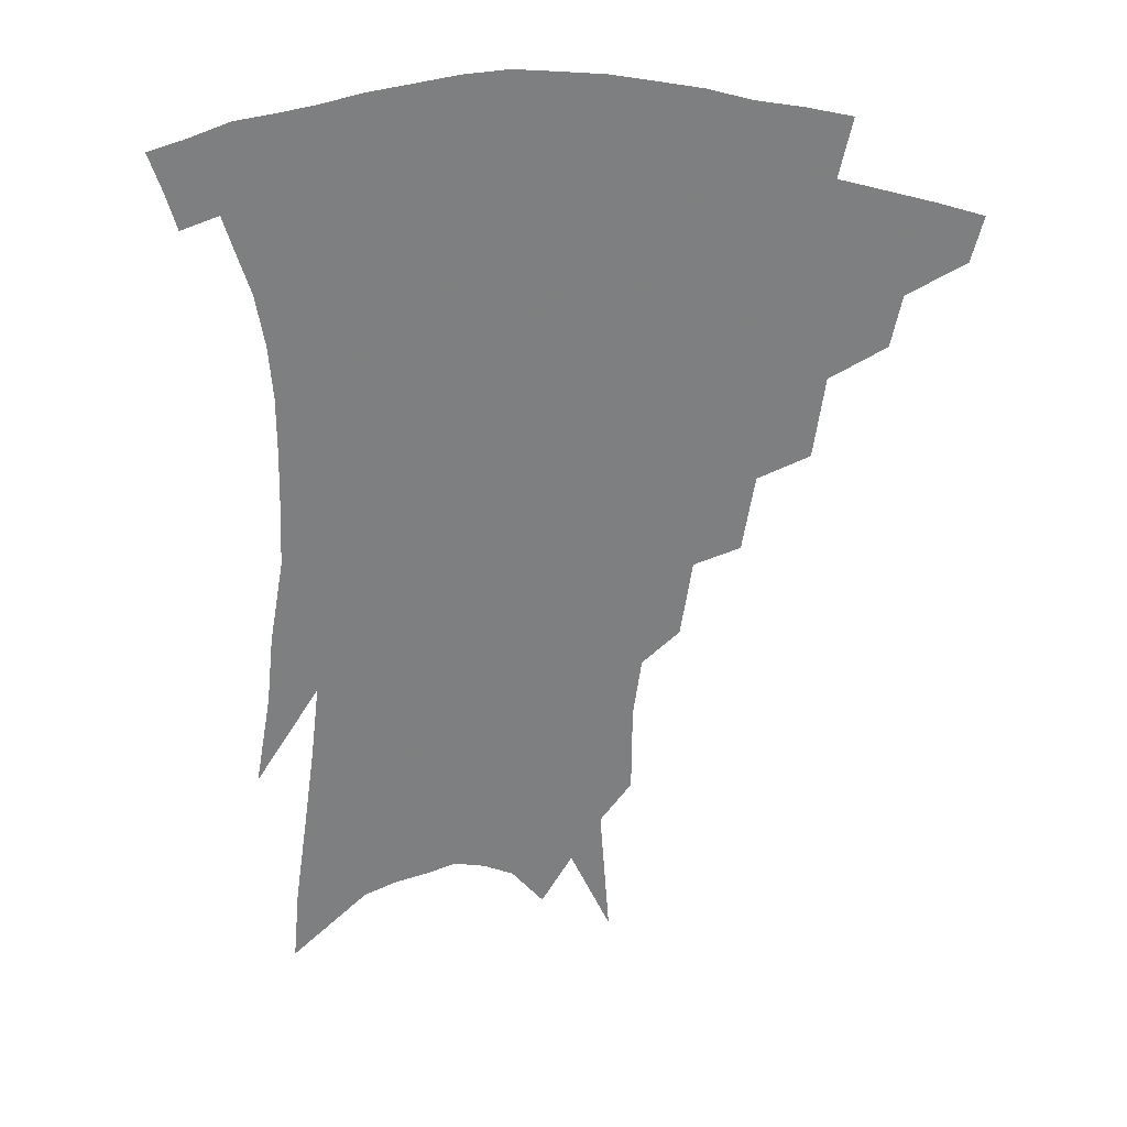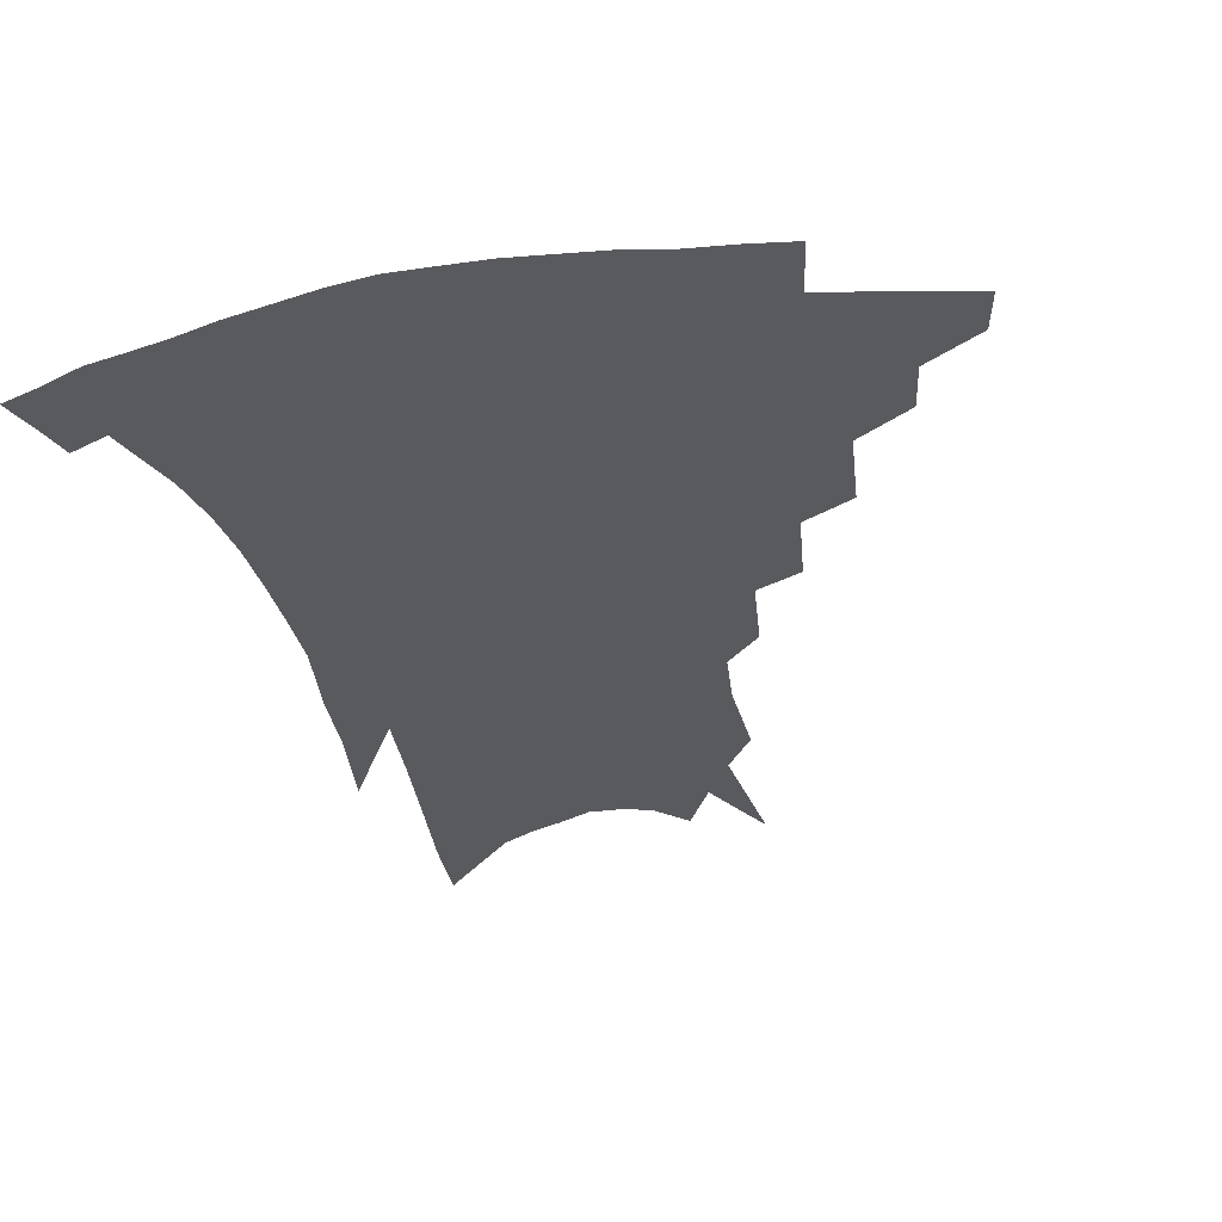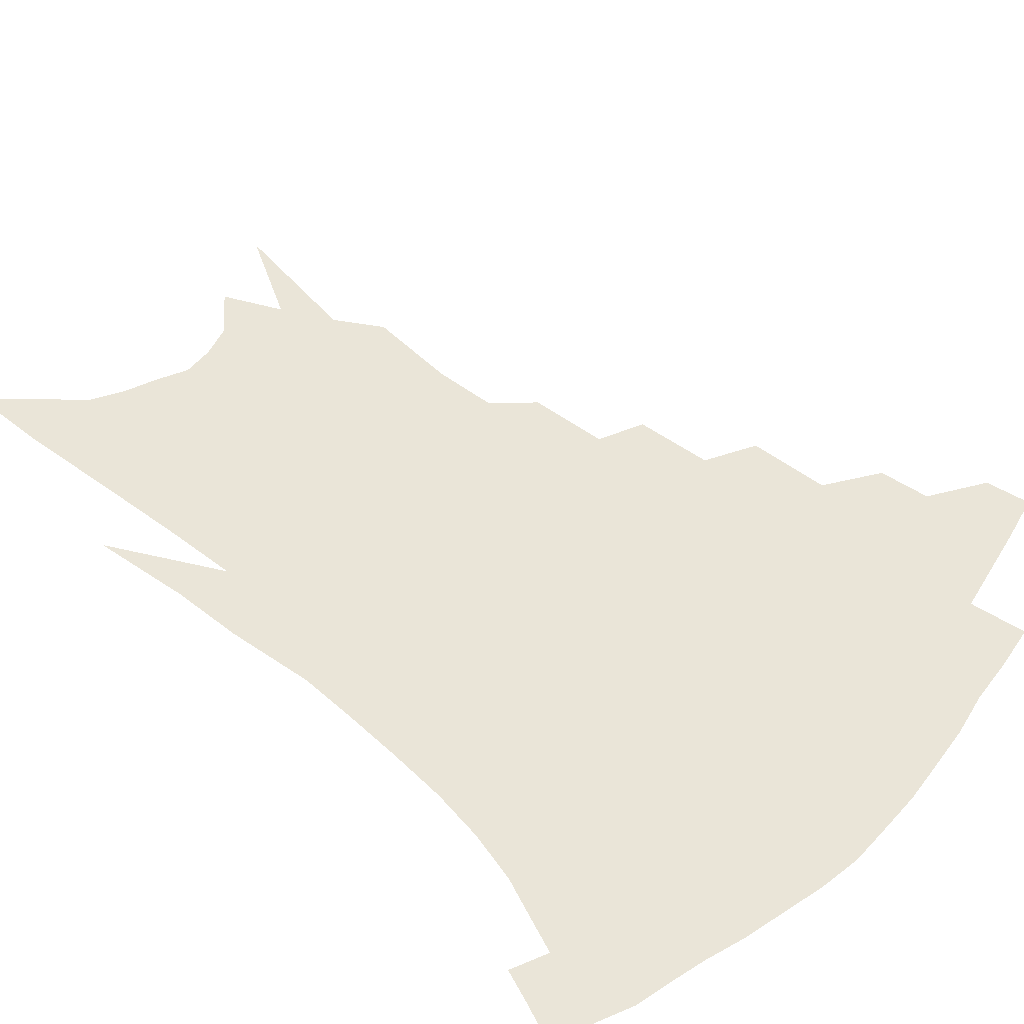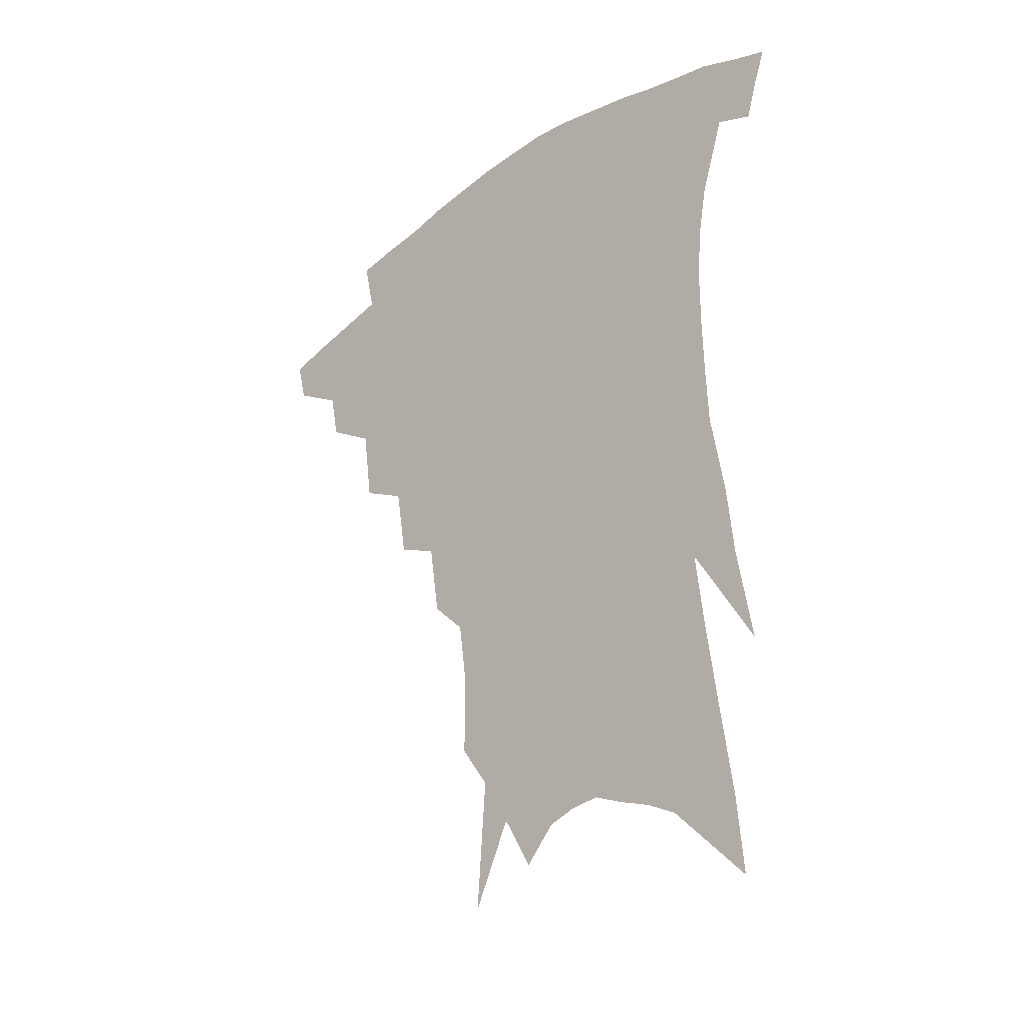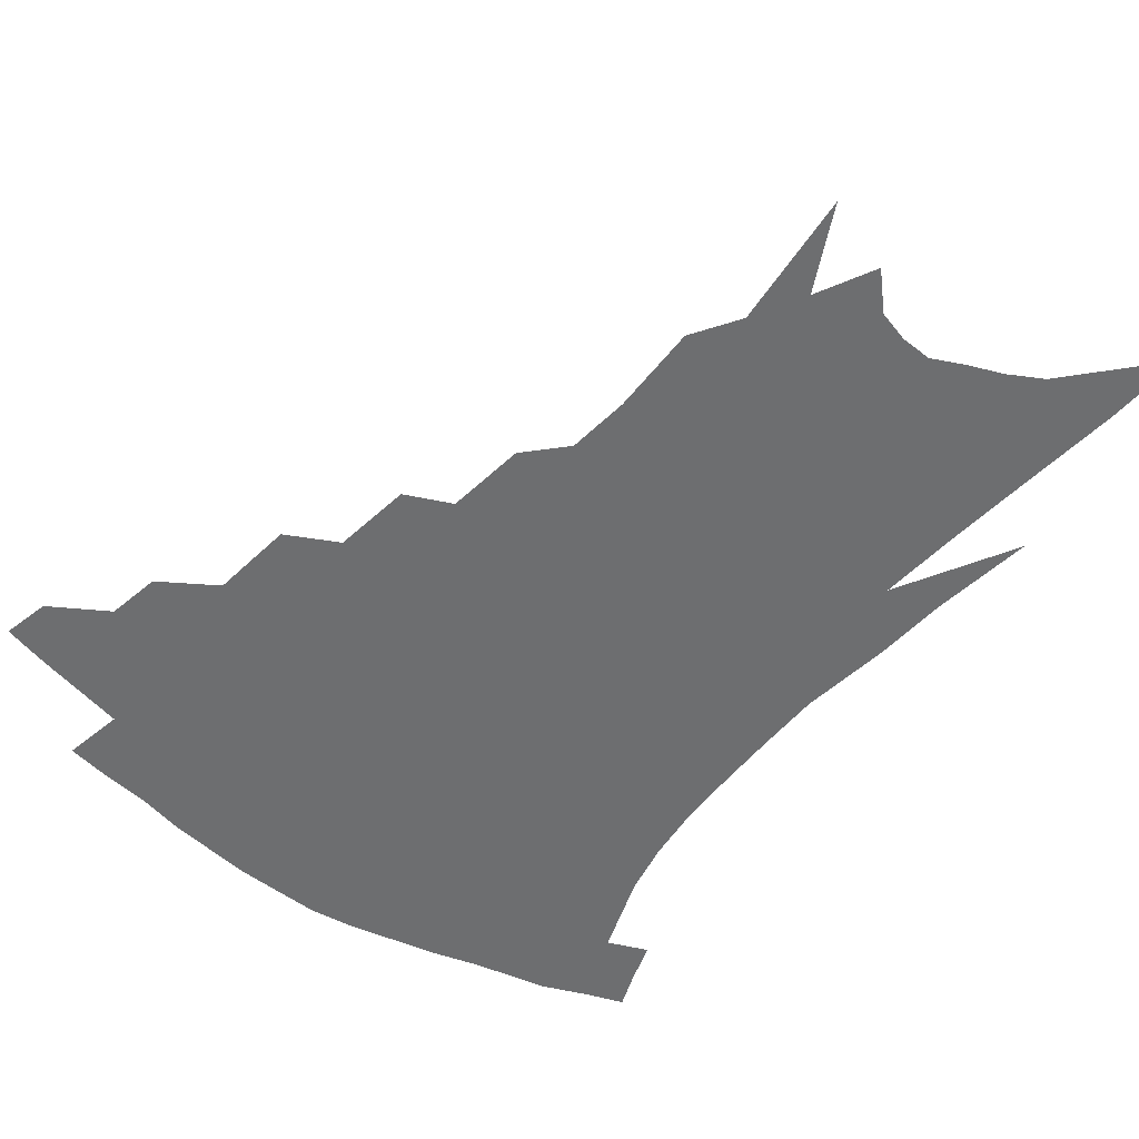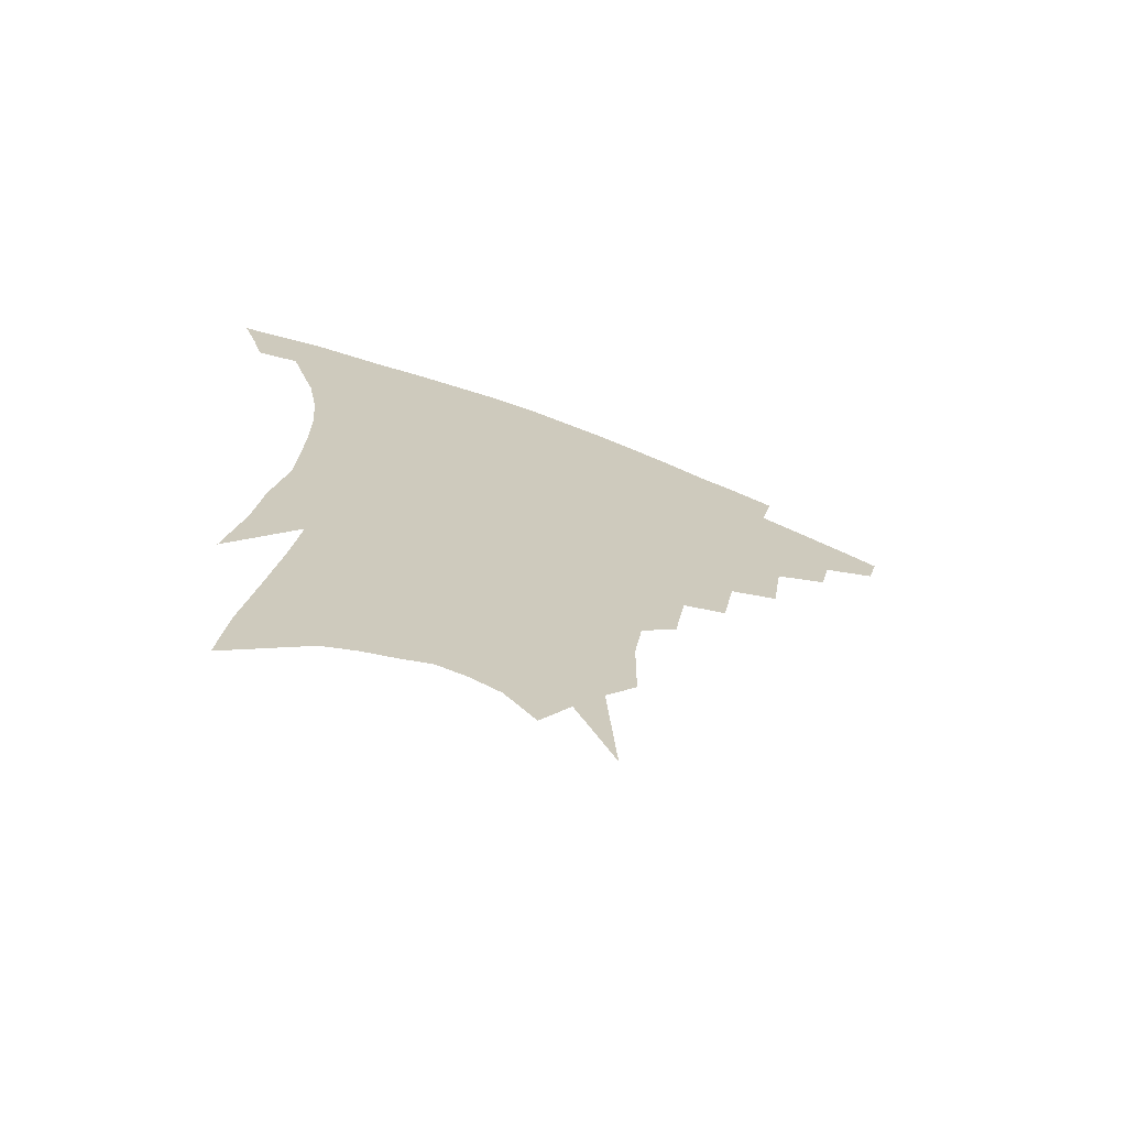
<metadata>
{"format":"obj","ext":"obj","renderer":"f3d","projection":"perspective","resolution":1024,"background":"white","views":[{"elev":29.9,"azim":-176.3,"up":"+Y"},{"elev":-30.6,"azim":-166.0,"up":"+Z"},{"elev":59.4,"azim":134.2,"up":"+Z"},{"elev":-31.2,"azim":44.9,"up":"+Y"},{"elev":-54.2,"azim":-36.8,"up":"+Z"},{"elev":-70.7,"azim":159.3,"up":"+Y"}]}
</metadata>
<code>
v 469.2 330.7 0
v 465.7 344.8 0
v 490 304 0
v 486.8 320 0
v 483.5 334.4 0
v 479.6 348.5 0
v 510.6 267.8 0
v 507.1 293.2 0
v 503.7 309.8 0
v 500.5 324.2 0
v 497.1 337.8 0
v 494 351.7 0
v 530.3 235.9 0
v 526.4 259.7 0
v 522.3 278.1 0
v 519.6 299.8 0
v 516.7 314.4 0
v 513.7 327.6 0
v 510.9 341 0
v 507.7 354.8 0
v 503.8 373 0
v 548 205.3 0
v 544.4 229.5 0
v 539.9 246.4 0
v 537.6 272.1 0
v 534.4 287.7 0
v 531.8 302.9 0
v 529.2 317.4 0
v 526.7 330.7 0
v 524.2 343.6 0
v 521.2 357.3 0
v 517.5 375.4 0
v 562.3 147.2 0
v 562.1 174.7 0
v 559.5 193.7 0
v 556.6 218.4 0
v 553.5 240.5 0
v 550.9 261.8 0
v 548.7 279.7 0
v 546.6 294.3 0
v 544.1 306.9 0
v 541.8 319.9 0
v 539.5 332.7 0
v 537.5 346.2 0
v 534.5 360.9 0
v 531.4 377 0
v 569 91.26 0
v 572 133 0
v 571.9 161.3 0
v 570.7 185.8 0
v 568.2 208 0
v 565.3 225.6 0
v 563 248.8 0
v 561.2 267.9 0
v 559.5 283.6 0
v 557.8 296.9 0
v 556.6 310.8 0
v 554.7 322.9 0
v 552.6 335.2 0
v 551 348.2 0
v 548.2 362.9 0
v 544.9 380.1 0
v 581.4 117.1 0
v 581.4 143.4 0
v 581.1 175.2 0
v 579 195 0
v 576.7 215.2 0
v 574.5 235.3 0
v 572.5 253.9 0
v 571.6 274.2 0
v 569.9 285.4 0
v 569.1 300.1 0
v 568.3 313 0
v 567.3 325.1 0
v 567.1 337.3 0
v 564 350.3 0
v 561.9 363.7 0
v 558.4 381.9 0
v 591.1 99.51 0
v 591.4 129.8 0
v 590.7 155.3 0
v 589.4 179.7 0
v 587.5 203 0
v 585.5 221.7 0
v 583.8 243.3 0
v 582.4 259.2 0
v 581.5 276.5 0
v 580.6 288.7 0
v 580.4 303.1 0
v 579.5 314.4 0
v 578.8 325.6 0
v 578.6 338.4 0
v 576.6 351.4 0
v 575.1 364.2 0
v 571.7 383.5 0
v 600.9 109.8 0
v 600.4 135 0
v 599.3 160.7 0
v 597.9 183 0
v 596.1 204.1 0
v 594.3 224.2 0
v 592.9 243.1 0
v 591.9 262.8 0
v 591.3 277.3 0
v 591.1 290.5 0
v 591.1 304.6 0
v 590.5 315.2 0
v 590.5 327 0
v 590.5 339.2 0
v 589 352.4 0
v 587.6 366 0
v 585.1 384 0
v 610.3 112.5 0
v 609.3 138.6 0
v 608 161.5 0
v 606.3 186.3 0
v 604.6 208.2 0
v 603.1 227 0
v 602.1 247.8 0
v 601.4 262.9 0
v 601.1 276.6 0
v 601.2 292 0
v 601.5 304.8 0
v 602 316.6 0
v 601.9 327.8 0
v 602 339.5 0
v 601.3 352.6 0
v 600.7 366.4 0
v 598.5 384.4 0
v 619.8 113 0
v 618.2 140.4 0
v 616.7 162.8 0
v 614.8 188.4 0
v 613.3 208.4 0
v 611.9 228.4 0
v 611 247.8 0
v 610.8 262.7 0
v 610.9 278.6 0
v 611.2 292.4 0
v 611.9 304 0
v 612.8 317.1 0
v 613.6 328.4 0
v 613.6 340.1 0
v 613.6 352.4 0
v 614.3 365 0
v 612.2 382.6 0
v 629.8 108.3 0
v 627.4 138.2 0
v 625.4 163 0
v 623.3 189.1 0
v 621.9 209.1 0
v 620.8 227.8 0
v 620.1 246.3 0
v 620.1 260.9 0
v 620.4 276.6 0
v 621 290.3 0
v 622 303.3 0
v 623.3 315.7 0
v 624.8 328 0
v 626.2 338.9 0
v 627 350.4 0
v 628.3 361.9 0
v 626.2 379.6 0
v 639.9 104.4 0
v 637 134.2 0
v 634.4 161.4 0
v 632.2 186.2 0
v 630.8 206.7 0
v 630 224.6 0
v 629.6 241.7 0
v 629.4 258.5 0
v 629.6 275.8 0
v 630.5 288.5 0
v 632 303.4 0
v 633.8 315.2 0
v 635.6 326.7 0
v 637.4 337.7 0
v 639.4 348.7 0
v 640.2 360.5 0
v 639.5 376.8 0
v 650.3 98.62 0
v 647.5 126.1 0
v 644.1 155.6 0
v 641.7 180.4 0
v 640.3 201.2 0
v 639.5 219.6 0
v 639 237 0
v 638.8 254.1 0
v 638.7 273 0
v 639.7 287.6 0
v 641.4 300.3 0
v 643.7 314 0
v 646 325 0
v 648.5 336.1 0
v 650.9 346.9 0
v 652 358.8 0
v 652.7 372.9 0
v 662.5 85.82 0
v 659.5 113.4 0
v 655.3 144.6 0
v 652.9 168.7 0
v 650.8 191.6 0
v 649.6 211.6 0
v 648.5 231.1 0
v 648 249.7 0
v 648 267.5 0
v 648.8 283.7 0
v 650.4 300.1 0
v 653.1 310.9 0
v 655.9 323 0
v 658.7 333.7 0
v 661.9 344.8 0
v 663.4 357.6 0
v 665.1 370.1 0
v 675.2 72.44 0
v 673 97.23 0
v 668.8 127.3 0
v 665.1 154.8 0
v 662.3 179.2 0
v 660.5 201.4 0
v 658.8 222.4 0
v 658.6 239.8 0
v 658 259.1 0
v 658.1 277.4 0
v 659.2 294.5 0
v 662.1 306.4 0
v 665.4 320.4 0
v 668.8 331.5 0
v 672 342.5 0
v 674.8 354.7 0
v 676.9 367.6 0
v 683.4 143.7 0
v 678.2 174.4 0
v 675.9 197.1 0
v 671.2 225.1 0
v 670.4 243.5 0
v 669.9 262.3 0
v 669.9 281.5 0
v 671.3 298.4 0
v 674.3 314.9 0
v 678.4 327.3 0
v 682.3 339.3 0
v 686.8 350.5 0
v 691.1 361.8 0
v 694.5 334.3 0
v 698.3 346.5 0
v 702.3 357.8 0
f 4 5 1
f 1 5 2
f 5 6 2
f 8 9 3
f 3 9 4
f 9 10 4
f 4 10 5
f 10 11 5
f 5 11 6
f 11 12 6
f 14 15 7
f 7 15 8
f 15 16 8
f 8 16 9
f 16 17 9
f 9 17 10
f 17 18 10
f 10 18 11
f 18 19 11
f 11 19 12
f 19 20 12
f 23 24 13
f 13 24 14
f 24 25 14
f 14 25 15
f 25 26 15
f 15 26 16
f 26 27 16
f 16 27 17
f 27 28 17
f 17 28 18
f 28 29 18
f 18 29 19
f 29 30 19
f 19 30 20
f 30 31 20
f 20 31 21
f 31 32 21
f 35 36 22
f 22 36 23
f 36 37 23
f 23 37 24
f 37 38 24
f 24 38 25
f 38 39 25
f 25 39 26
f 39 40 26
f 26 40 27
f 40 41 27
f 27 41 28
f 41 42 28
f 28 42 29
f 42 43 29
f 29 43 30
f 43 44 30
f 30 44 31
f 44 45 31
f 31 45 32
f 45 46 32
f 48 49 33
f 33 49 34
f 49 50 34
f 34 50 35
f 50 51 35
f 35 51 36
f 51 52 36
f 36 52 37
f 52 53 37
f 37 53 38
f 53 54 38
f 38 54 39
f 54 55 39
f 39 55 40
f 55 56 40
f 40 56 41
f 56 57 41
f 41 57 42
f 57 58 42
f 42 58 43
f 58 59 43
f 43 59 44
f 59 60 44
f 44 60 45
f 60 61 45
f 45 61 46
f 61 62 46
f 47 63 48
f 63 64 48
f 48 64 49
f 64 65 49
f 49 65 50
f 65 66 50
f 50 66 51
f 66 67 51
f 51 67 52
f 67 68 52
f 52 68 53
f 68 69 53
f 53 69 54
f 69 70 54
f 54 70 55
f 70 71 55
f 55 71 56
f 71 72 56
f 56 72 57
f 72 73 57
f 57 73 58
f 73 74 58
f 58 74 59
f 74 75 59
f 59 75 60
f 75 76 60
f 60 76 61
f 76 77 61
f 61 77 62
f 77 78 62
f 79 80 63
f 63 80 64
f 80 81 64
f 64 81 65
f 81 82 65
f 65 82 66
f 82 83 66
f 66 83 67
f 83 84 67
f 67 84 68
f 84 85 68
f 68 85 69
f 85 86 69
f 69 86 70
f 86 87 70
f 70 87 71
f 87 88 71
f 71 88 72
f 88 89 72
f 72 89 73
f 89 90 73
f 73 90 74
f 90 91 74
f 74 91 75
f 91 92 75
f 75 92 76
f 92 93 76
f 76 93 77
f 93 94 77
f 77 94 78
f 94 95 78
f 79 96 80
f 96 97 80
f 80 97 81
f 97 98 81
f 81 98 82
f 98 99 82
f 82 99 83
f 99 100 83
f 83 100 84
f 100 101 84
f 84 101 85
f 101 102 85
f 85 102 86
f 102 103 86
f 86 103 87
f 103 104 87
f 87 104 88
f 104 105 88
f 88 105 89
f 105 106 89
f 89 106 90
f 106 107 90
f 90 107 91
f 107 108 91
f 91 108 92
f 108 109 92
f 92 109 93
f 109 110 93
f 93 110 94
f 110 111 94
f 94 111 95
f 111 112 95
f 96 113 97
f 113 114 97
f 97 114 98
f 114 115 98
f 98 115 99
f 115 116 99
f 99 116 100
f 116 117 100
f 100 117 101
f 117 118 101
f 101 118 102
f 118 119 102
f 102 119 103
f 119 120 103
f 103 120 104
f 120 121 104
f 104 121 105
f 121 122 105
f 105 122 106
f 122 123 106
f 106 123 107
f 123 124 107
f 107 124 108
f 124 125 108
f 108 125 109
f 125 126 109
f 109 126 110
f 126 127 110
f 110 127 111
f 127 128 111
f 111 128 112
f 128 129 112
f 113 130 114
f 130 131 114
f 114 131 115
f 131 132 115
f 115 132 116
f 132 133 116
f 116 133 117
f 133 134 117
f 117 134 118
f 134 135 118
f 118 135 119
f 135 136 119
f 119 136 120
f 136 137 120
f 120 137 121
f 137 138 121
f 121 138 122
f 138 139 122
f 122 139 123
f 139 140 123
f 123 140 124
f 140 141 124
f 124 141 125
f 141 142 125
f 125 142 126
f 142 143 126
f 126 143 127
f 143 144 127
f 127 144 128
f 144 145 128
f 128 145 129
f 145 146 129
f 130 147 131
f 147 148 131
f 131 148 132
f 148 149 132
f 132 149 133
f 149 150 133
f 133 150 134
f 150 151 134
f 134 151 135
f 151 152 135
f 135 152 136
f 152 153 136
f 136 153 137
f 153 154 137
f 137 154 138
f 154 155 138
f 138 155 139
f 155 156 139
f 139 156 140
f 156 157 140
f 140 157 141
f 157 158 141
f 141 158 142
f 158 159 142
f 142 159 143
f 159 160 143
f 143 160 144
f 160 161 144
f 144 161 145
f 161 162 145
f 145 162 146
f 162 163 146
f 147 164 148
f 164 165 148
f 148 165 149
f 165 166 149
f 149 166 150
f 166 167 150
f 150 167 151
f 167 168 151
f 151 168 152
f 168 169 152
f 152 169 153
f 169 170 153
f 153 170 154
f 170 171 154
f 154 171 155
f 171 172 155
f 155 172 156
f 172 173 156
f 156 173 157
f 173 174 157
f 157 174 158
f 174 175 158
f 158 175 159
f 175 176 159
f 159 176 160
f 176 177 160
f 160 177 161
f 177 178 161
f 161 178 162
f 178 179 162
f 162 179 163
f 179 180 163
f 164 181 165
f 181 182 165
f 165 182 166
f 182 183 166
f 166 183 167
f 183 184 167
f 167 184 168
f 184 185 168
f 168 185 169
f 185 186 169
f 169 186 170
f 186 187 170
f 170 187 171
f 187 188 171
f 171 188 172
f 188 189 172
f 172 189 173
f 189 190 173
f 173 190 174
f 190 191 174
f 174 191 175
f 191 192 175
f 175 192 176
f 192 193 176
f 176 193 177
f 193 194 177
f 177 194 178
f 194 195 178
f 178 195 179
f 195 196 179
f 179 196 180
f 196 197 180
f 181 198 182
f 198 199 182
f 182 199 183
f 199 200 183
f 183 200 184
f 200 201 184
f 184 201 185
f 201 202 185
f 185 202 186
f 202 203 186
f 186 203 187
f 203 204 187
f 187 204 188
f 204 205 188
f 188 205 189
f 205 206 189
f 189 206 190
f 206 207 190
f 190 207 191
f 207 208 191
f 191 208 192
f 208 209 192
f 192 209 193
f 209 210 193
f 193 210 194
f 210 211 194
f 194 211 195
f 211 212 195
f 195 212 196
f 212 213 196
f 196 213 197
f 213 214 197
f 198 215 199
f 215 216 199
f 199 216 200
f 216 217 200
f 200 217 201
f 217 218 201
f 201 218 202
f 218 219 202
f 202 219 203
f 219 220 203
f 203 220 204
f 220 221 204
f 204 221 205
f 221 222 205
f 205 222 206
f 222 223 206
f 206 223 207
f 223 224 207
f 207 224 208
f 224 225 208
f 208 225 209
f 225 226 209
f 209 226 210
f 226 227 210
f 210 227 211
f 227 228 211
f 211 228 212
f 228 229 212
f 212 229 213
f 229 230 213
f 213 230 214
f 230 231 214
f 219 232 220
f 232 233 220
f 220 233 221
f 233 234 221
f 221 234 222
f 234 235 222
f 222 235 223
f 235 236 223
f 223 236 224
f 236 237 224
f 224 237 225
f 237 238 225
f 225 238 226
f 238 239 226
f 226 239 227
f 239 240 227
f 227 240 228
f 240 241 228
f 228 241 229
f 241 242 229
f 229 242 230
f 242 243 230
f 230 243 231
f 243 244 231
f 242 245 243
f 245 246 243
f 243 246 244
f 246 247 244

</code>
